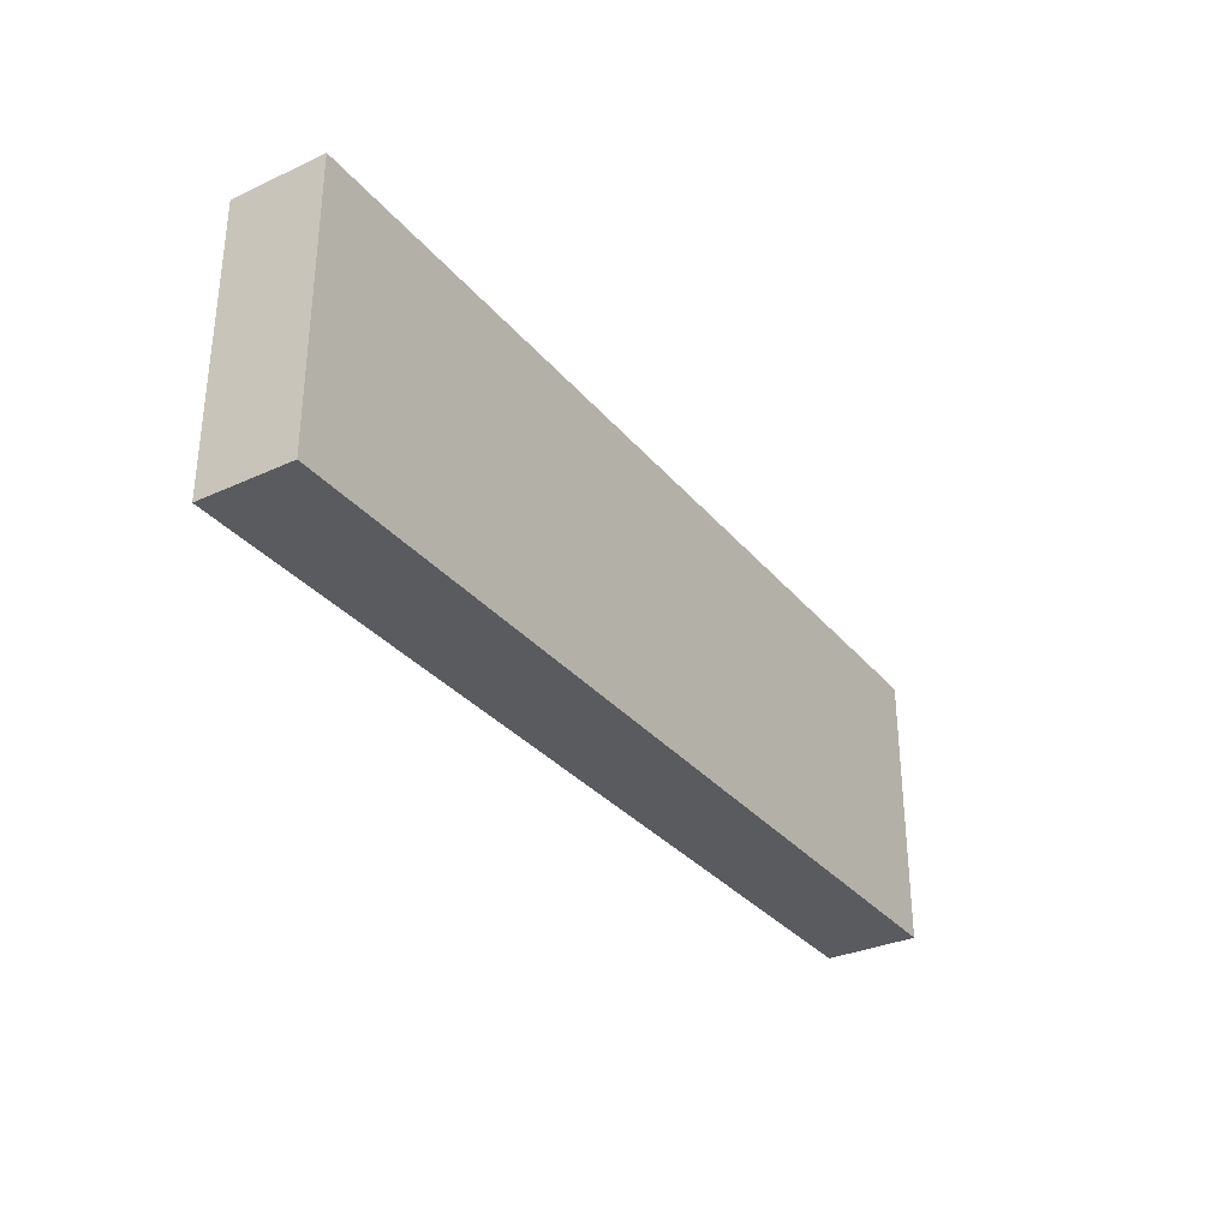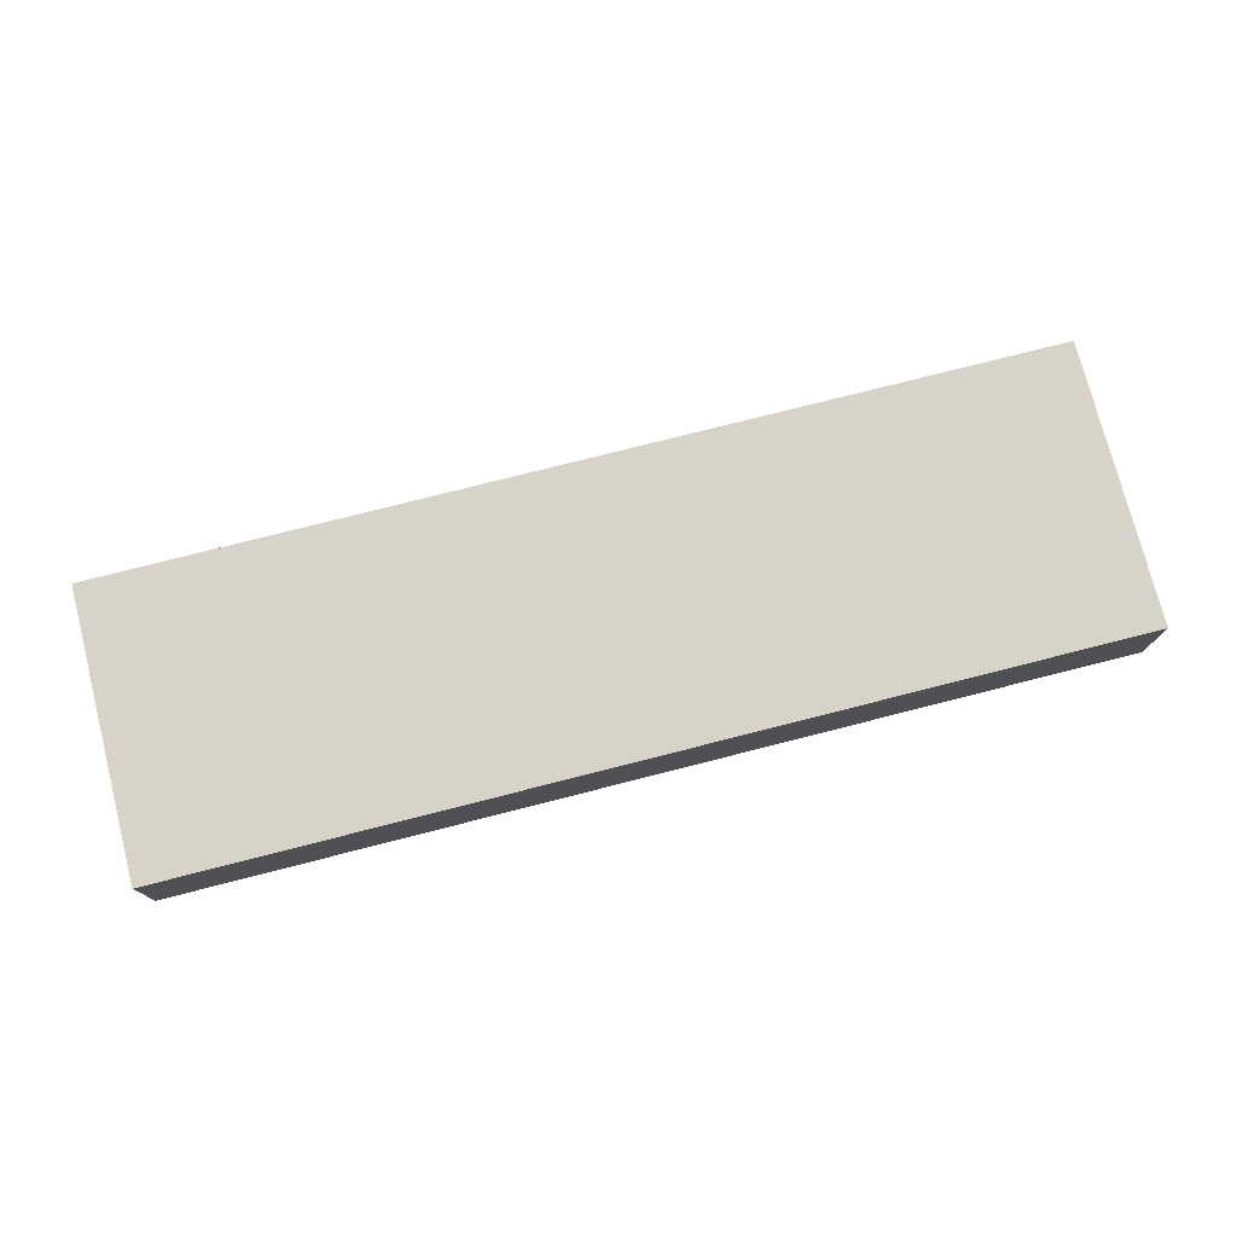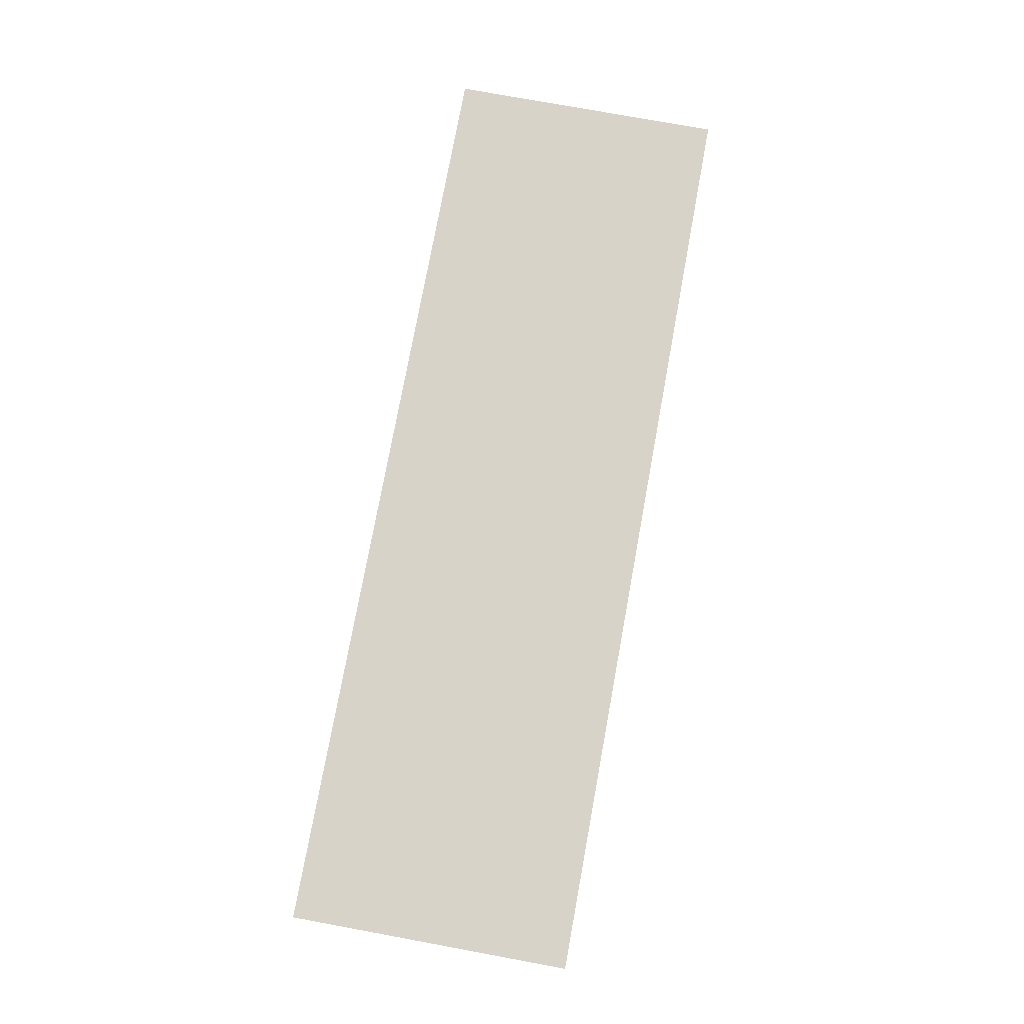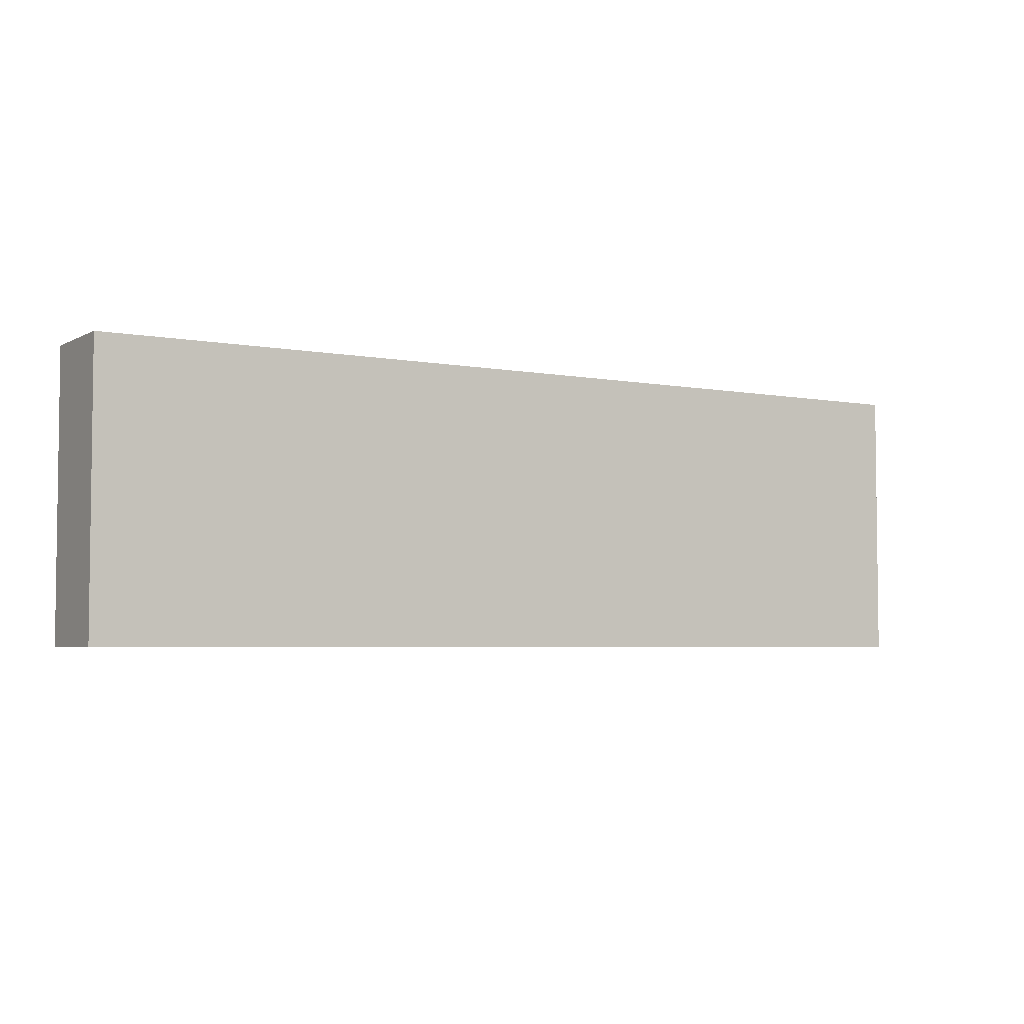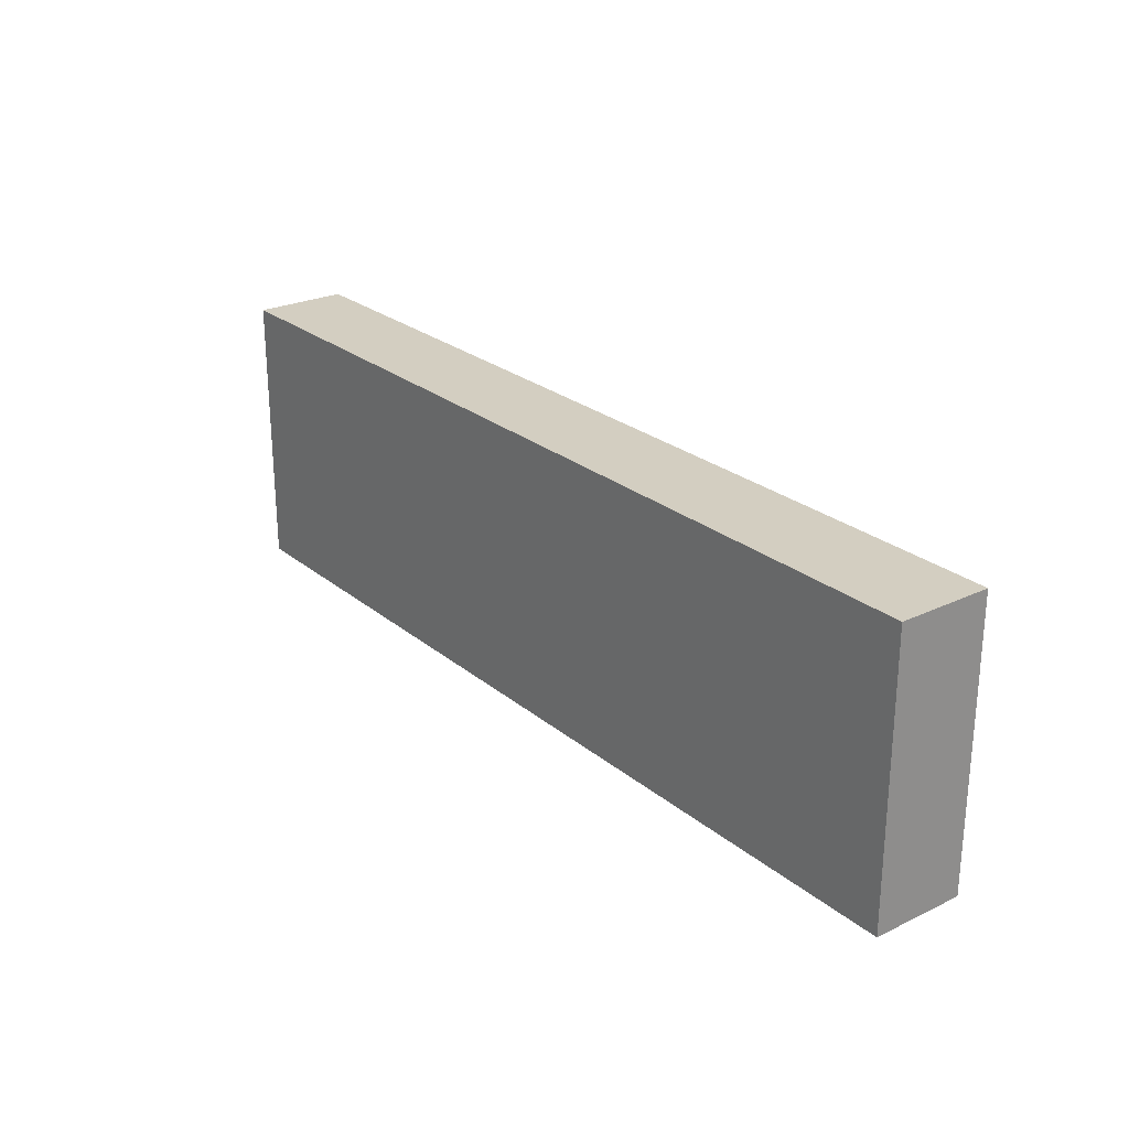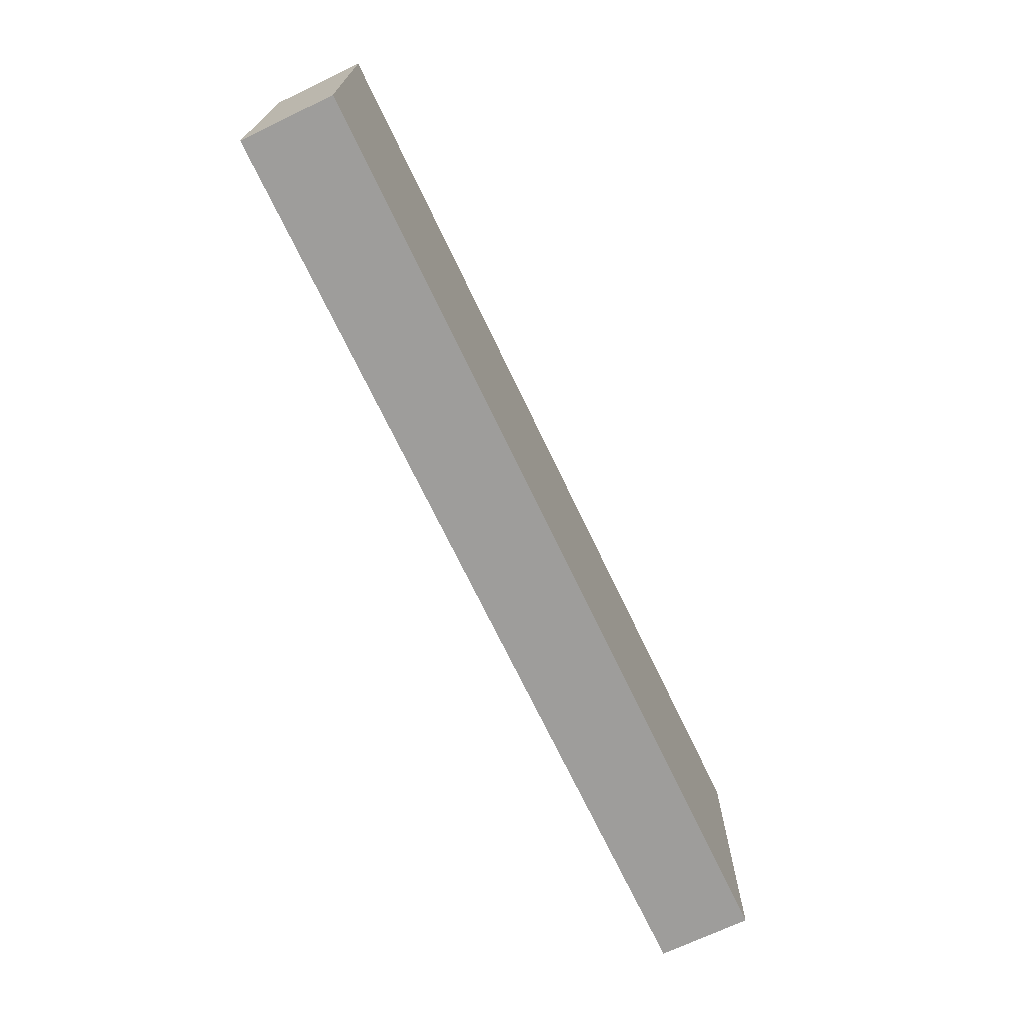
<metadata>
{"format":"obj","ext":"obj","renderer":"f3d","projection":"perspective","resolution":1024,"background":"white","views":[{"elev":-32.2,"azim":-57.3,"up":"+Z"},{"elev":76.0,"azim":165.7,"up":"+Y"},{"elev":76.5,"azim":-79.6,"up":"+Y"},{"elev":-4.3,"azim":-31.9,"up":"+Z"},{"elev":25.1,"azim":-127.6,"up":"+Z"},{"elev":-70.6,"azim":-64.5,"up":"+Z"}]}
</metadata>
<code>
o StraightRiver_Cube
v 10 1 -3
v 10 -1 -3
v 10 1 3
v 10 -1 3
v -10 1 -3
v -10 -1 -3
v -10 1 3
v -10 -1 3
v 8 -1 -3
v 6 -1 -3
v 4 -1 -3
v 2 -1 -3
v 0 -1 -3
v -2 -1 -3
v -4 -1 -3
v -6 -1 -3
v -8 -1 -3
v 8 1 3
v 6 1 3
v 4 1 3
v 2 1 3
v 0 1 3
v -2 1 3
v -4 1 3
v -6 1 3
v -8 1 3
v -8 -1 3
v -6 -1 3
v -4 -1 3
v -2 -1 3
v 0 -1 3
v 2 -1 3
v 4 -1 3
v 6 -1 3
v 8 -1 3
v -8 1 -3
v -6 1 -3
v -4 1 -3
v -2 1 -3
v 0 1 -3
v 2 1 -3
v 4 1 -3
v 6 1 -3
v 8 1 -3
f 36 5 7 26
f 27 26 7 8
f 8 7 5 6
f 9 2 4 35
f 2 1 3 4
f 9 44 1 2
f 6 5 36 17
f 17 36 37 16
f 16 37 38 15
f 15 38 39 14
f 14 39 40 13
f 13 40 41 12
f 12 41 42 11
f 11 42 43 10
f 10 43 44 9
f 6 17 27 8
f 17 16 28 27
f 16 15 29 28
f 15 14 30 29
f 14 13 31 30
f 13 12 32 31
f 12 11 33 32
f 11 10 34 33
f 10 9 35 34
f 4 3 18 35
f 35 18 19 34
f 34 19 20 33
f 33 20 21 32
f 32 21 22 31
f 31 22 23 30
f 30 23 24 29
f 29 24 25 28
f 28 25 26 27
f 1 44 18 3
f 44 43 19 18
f 43 42 20 19
f 42 41 21 20
f 41 40 22 21
f 40 39 23 22
f 39 38 24 23
f 38 37 25 24
f 37 36 26 25

</code>
